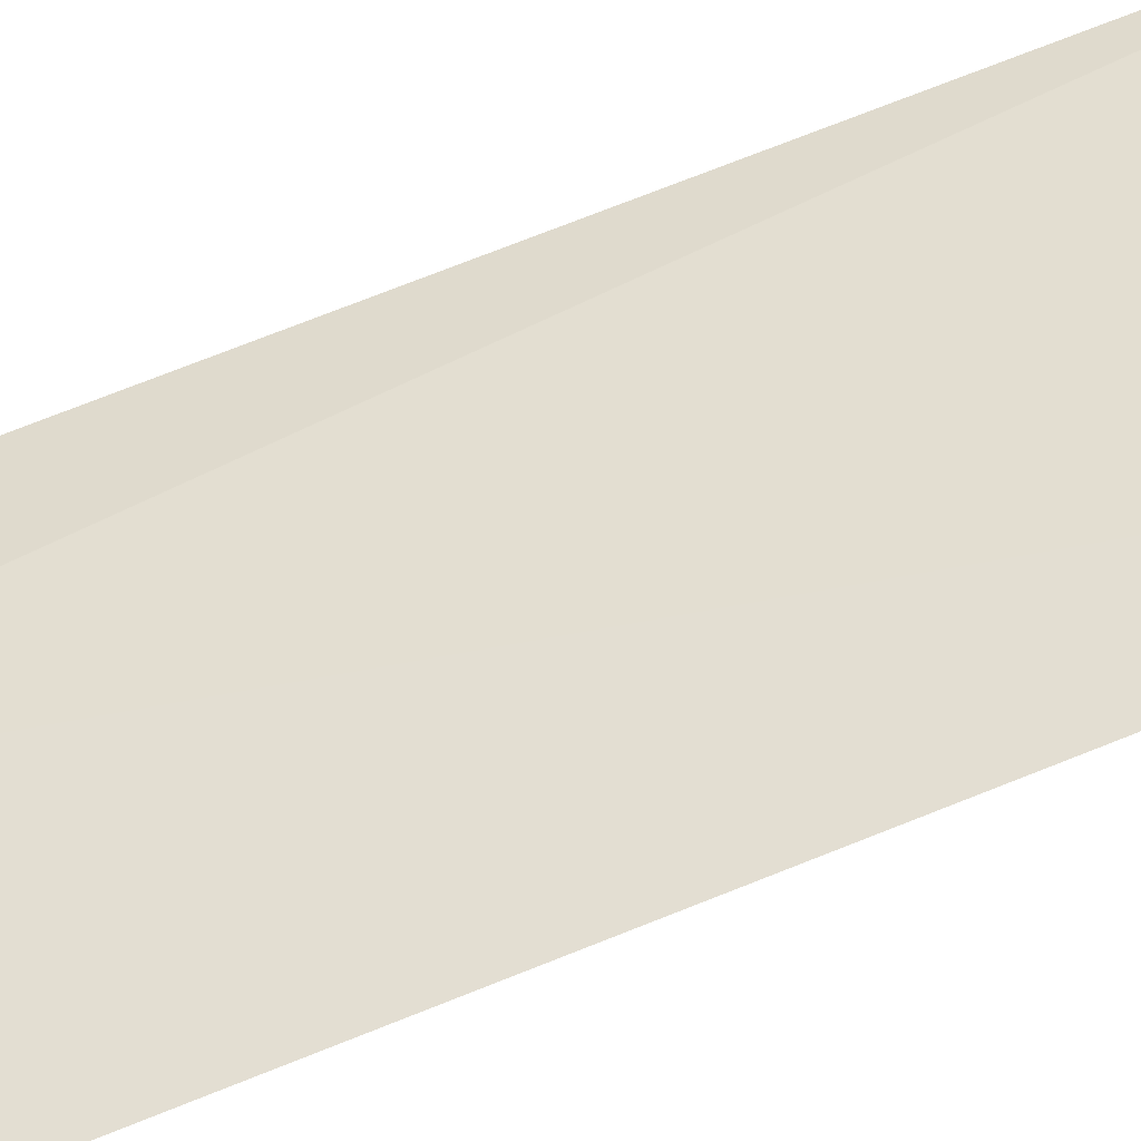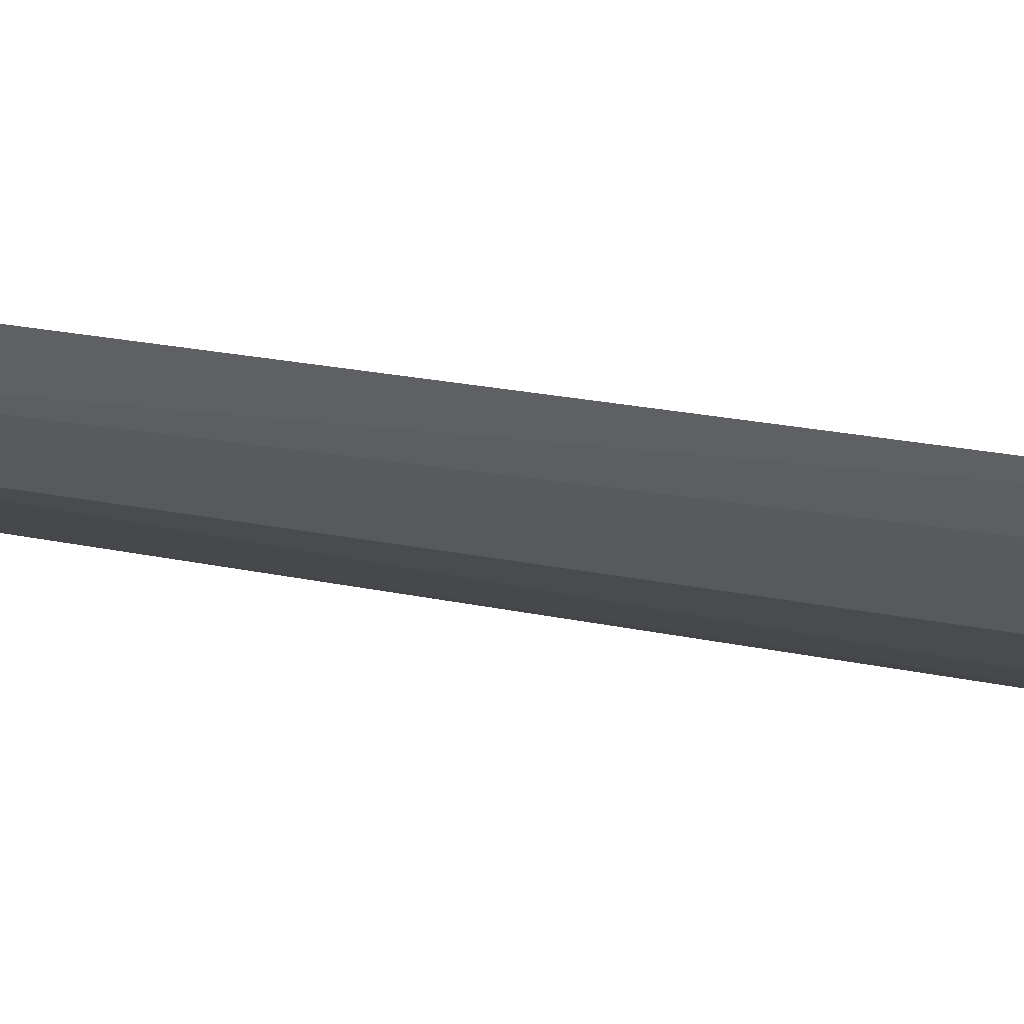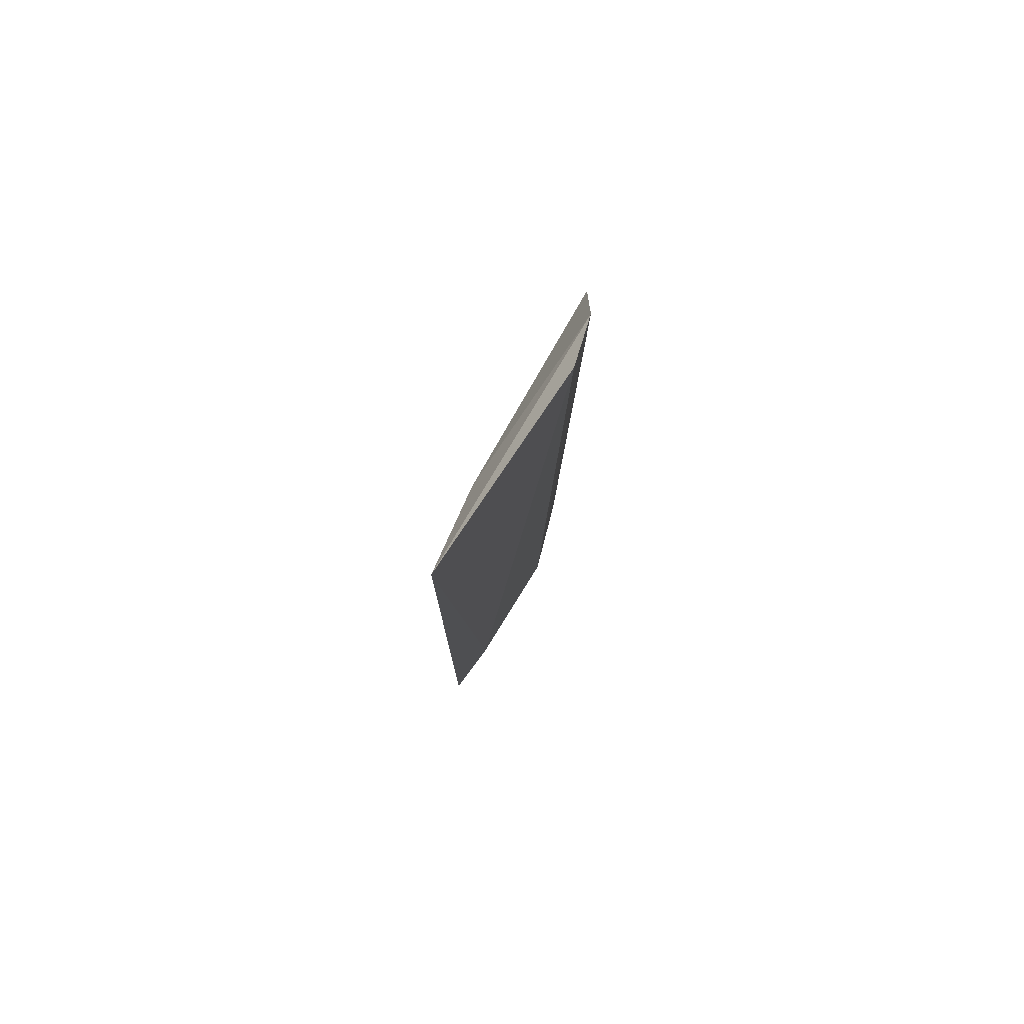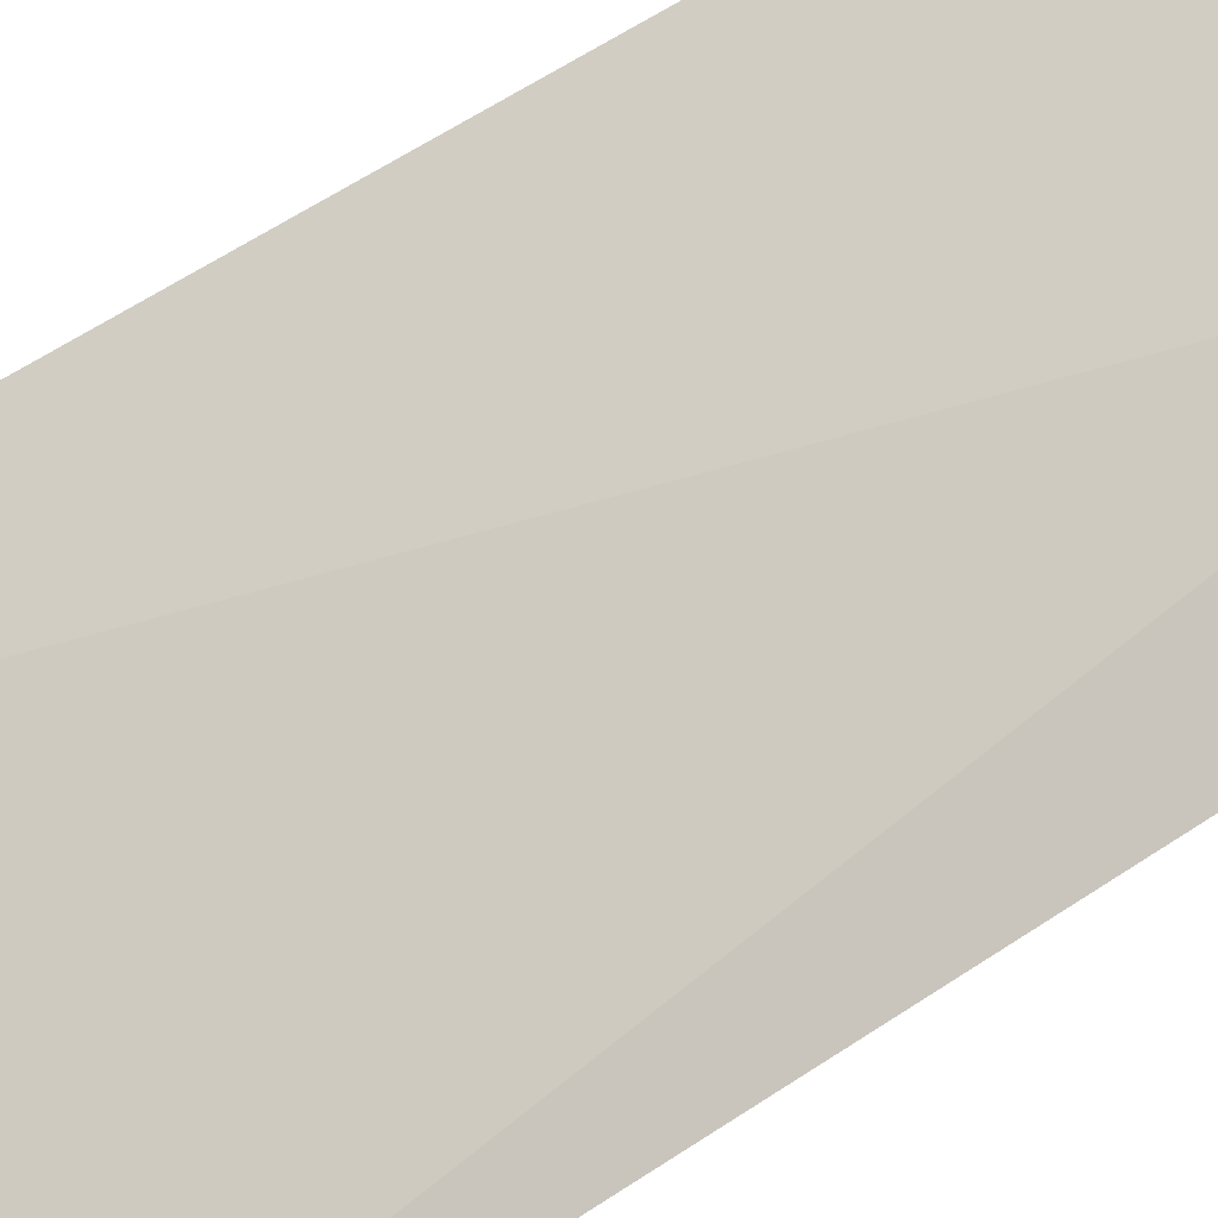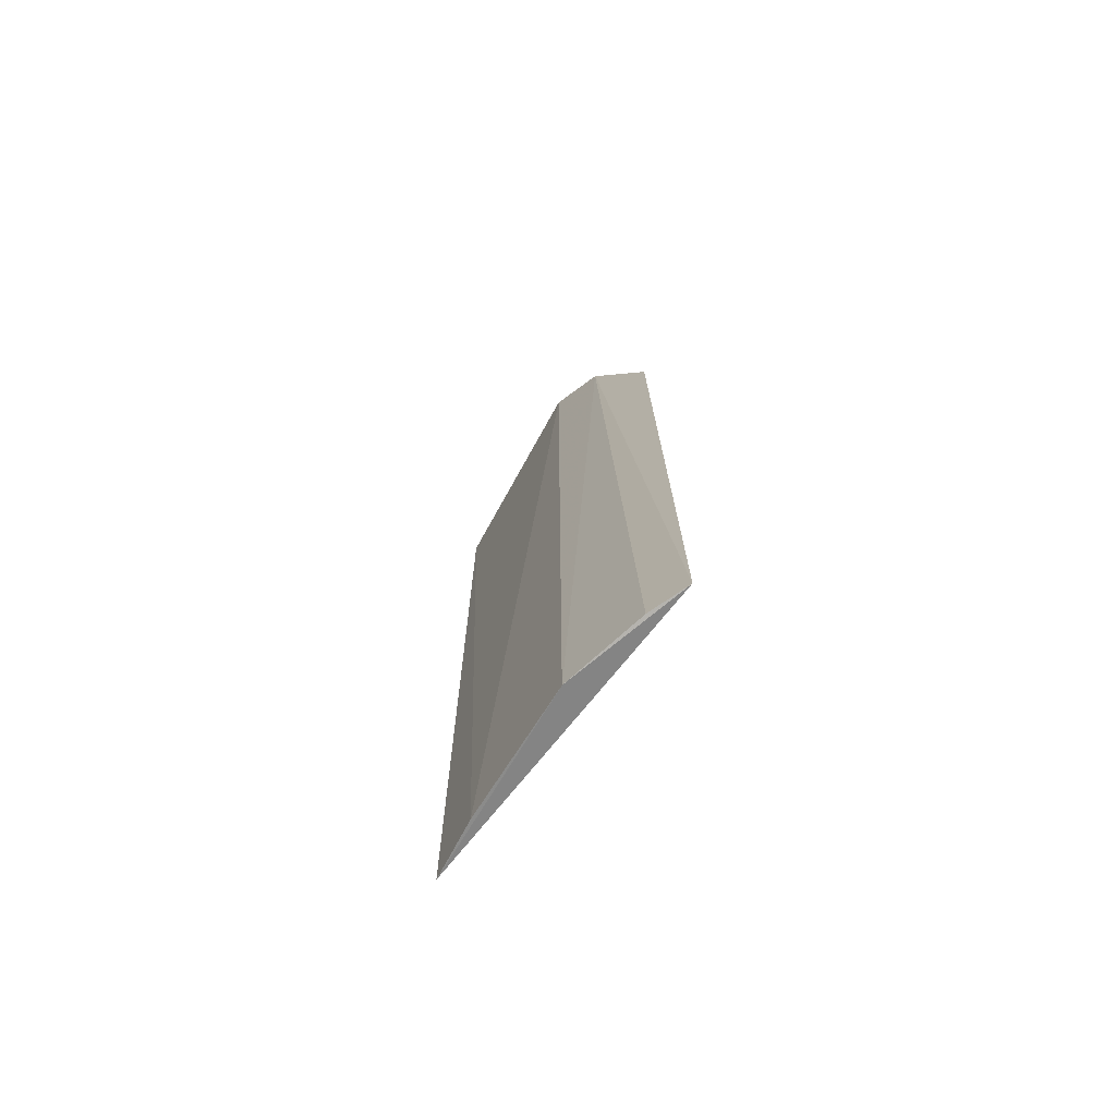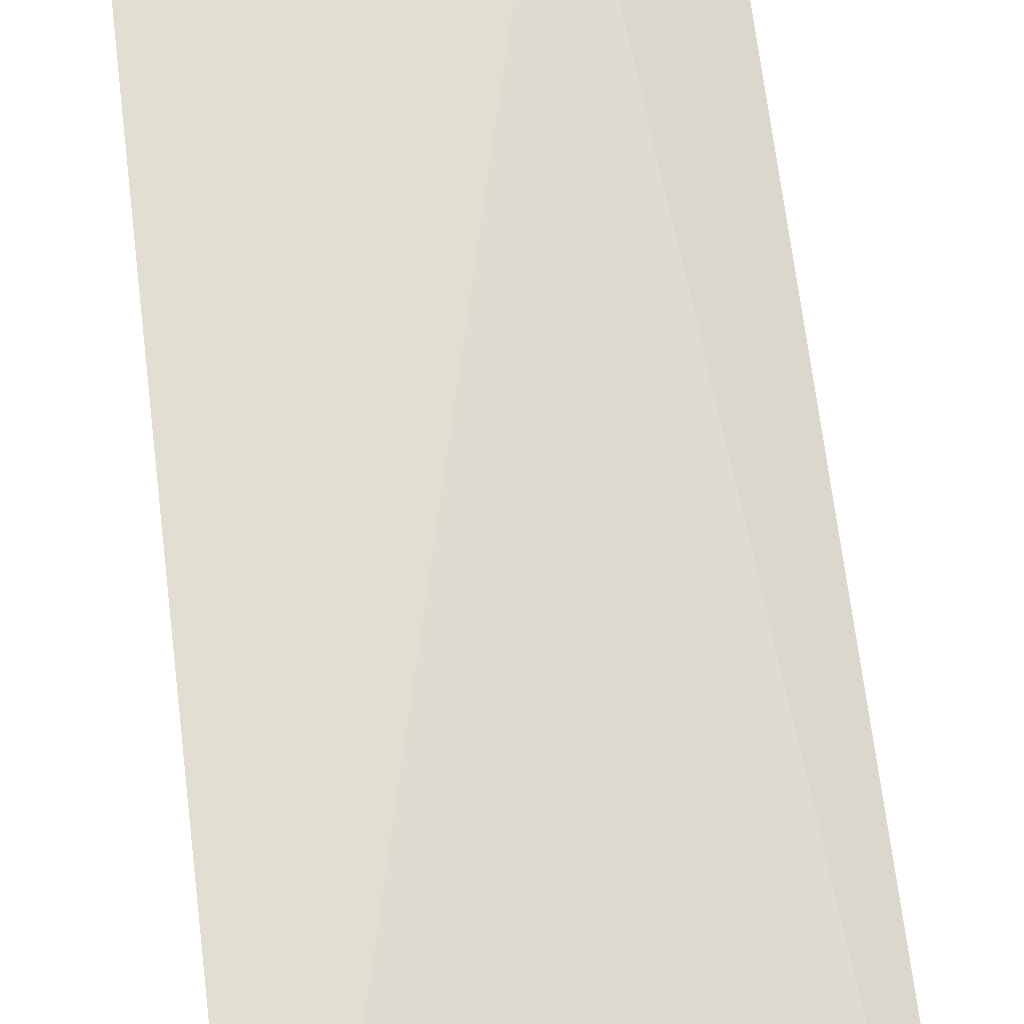
<metadata>
{"format":"obj","ext":"obj","renderer":"f3d","projection":"perspective","resolution":1024,"background":"white","views":[{"elev":79.4,"azim":69.2,"up":"+Y"},{"elev":16.3,"azim":118.1,"up":"+Y"},{"elev":78.6,"azim":-31.8,"up":"+Z"},{"elev":53.1,"azim":-126.5,"up":"+Y"},{"elev":-73.6,"azim":84.5,"up":"+Z"},{"elev":58.8,"azim":173.9,"up":"+Y"}]}
</metadata>
<code>
v 0.008948 -0.1221 0.222
v 0.06898 -0.08085 0.006738
v 0.05298 -0.1026 0.2249
v 0.07077 -0.08169 0.1893
v 0.02554 -0.109 0.2084
v 0.06298 -0.09336 0.2172
v 0.02135 -0.1155 0.00597
v 0.04889 -0.1017 0.004617
v 0.008534 -0.1207 0.006876
v 0.06288 -0.08837 0.006105
f 5 4 2
f 6 2 4
f 6 4 5
f 6 5 1
f 6 1 3
f 7 3 1
f 8 6 3
f 8 3 7
f 9 5 2
f 9 8 7
f 9 2 8
f 9 7 1
f 9 1 5
f 10 8 2
f 10 2 6
f 10 6 8

</code>
